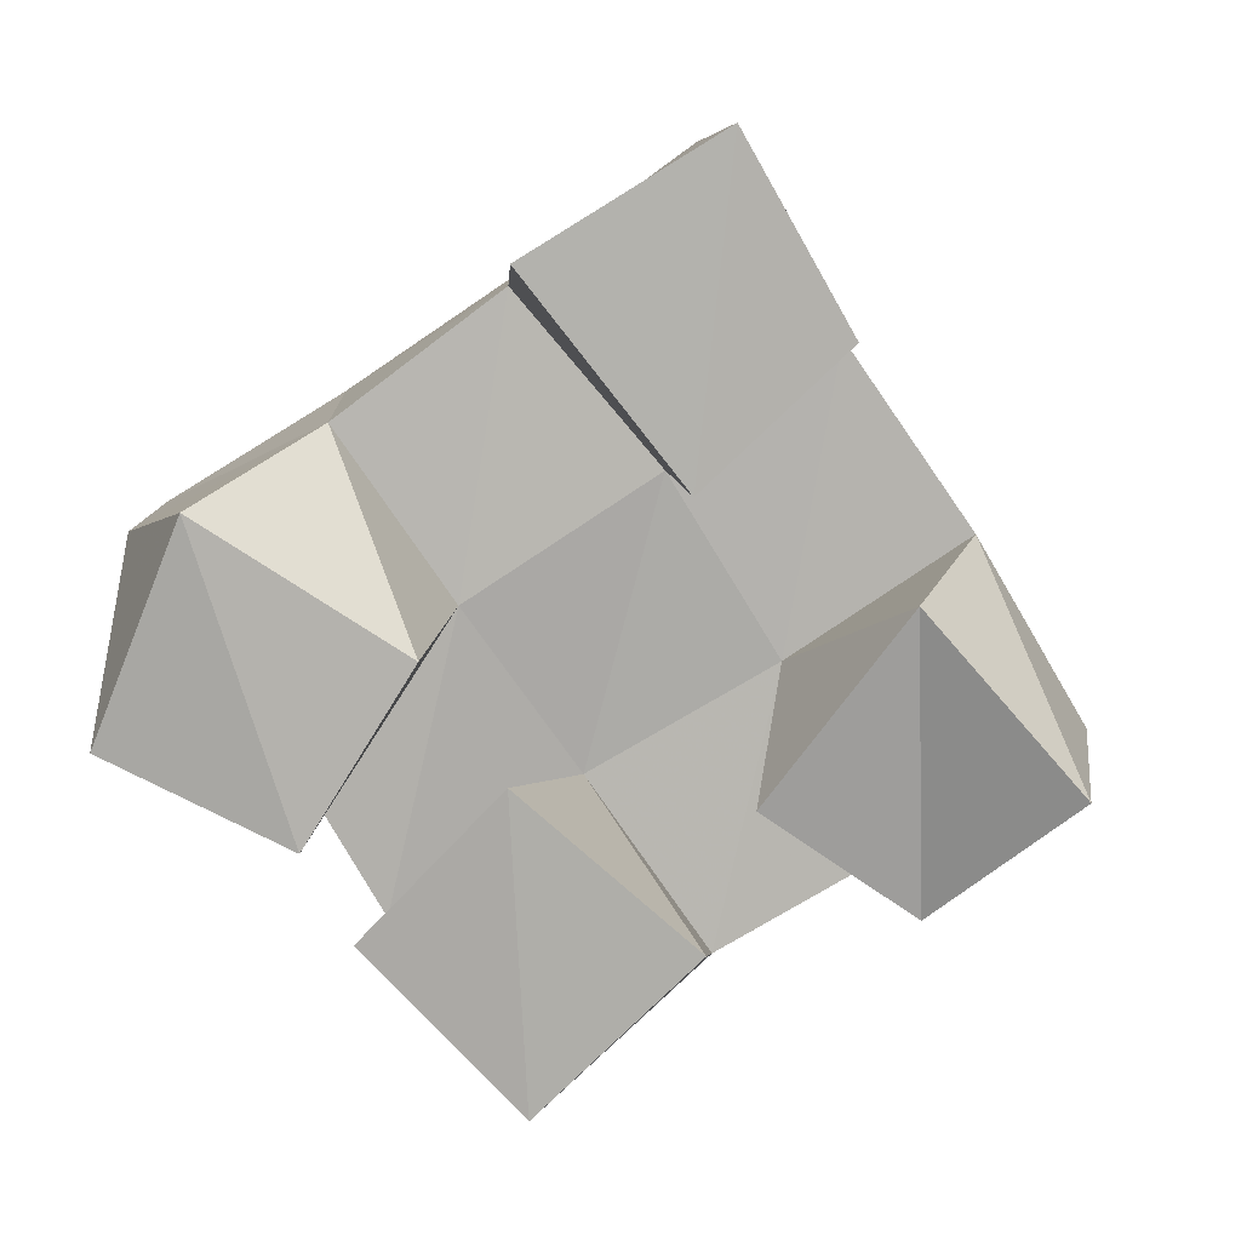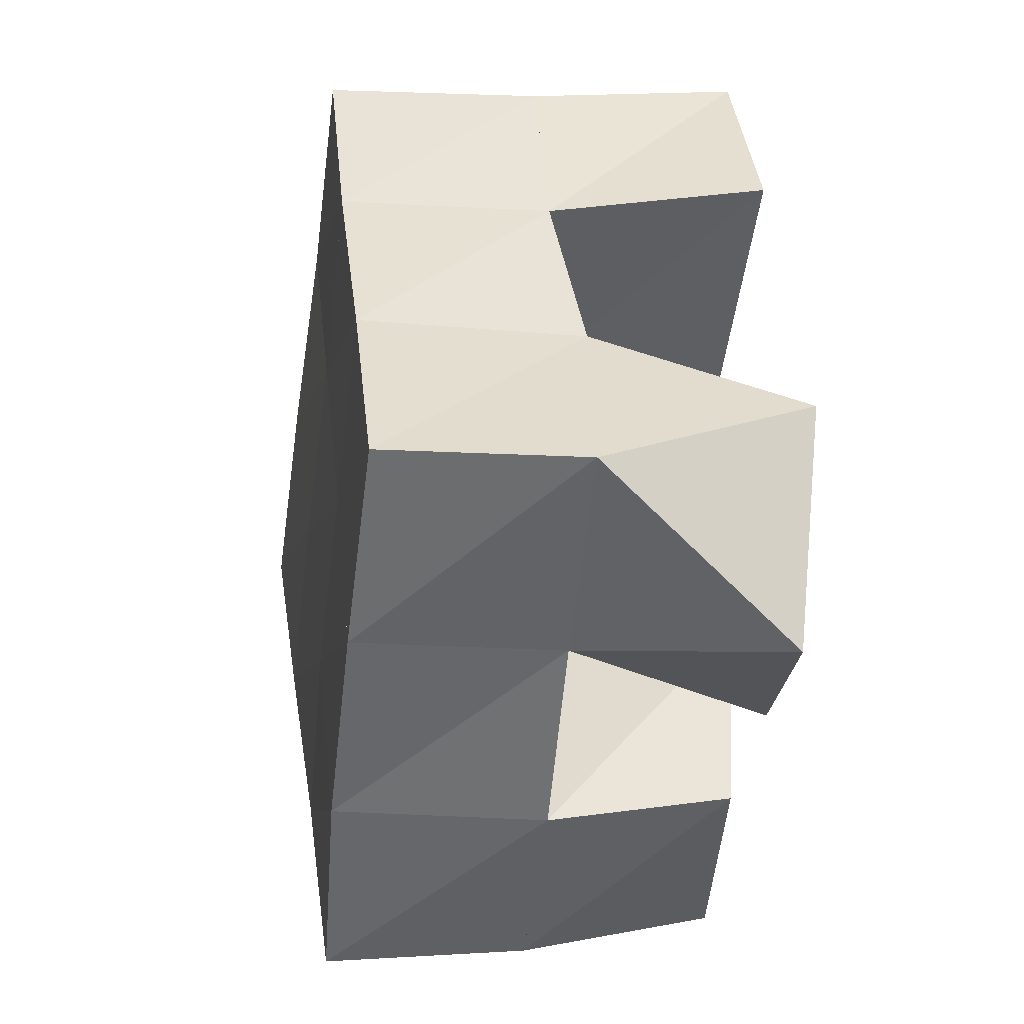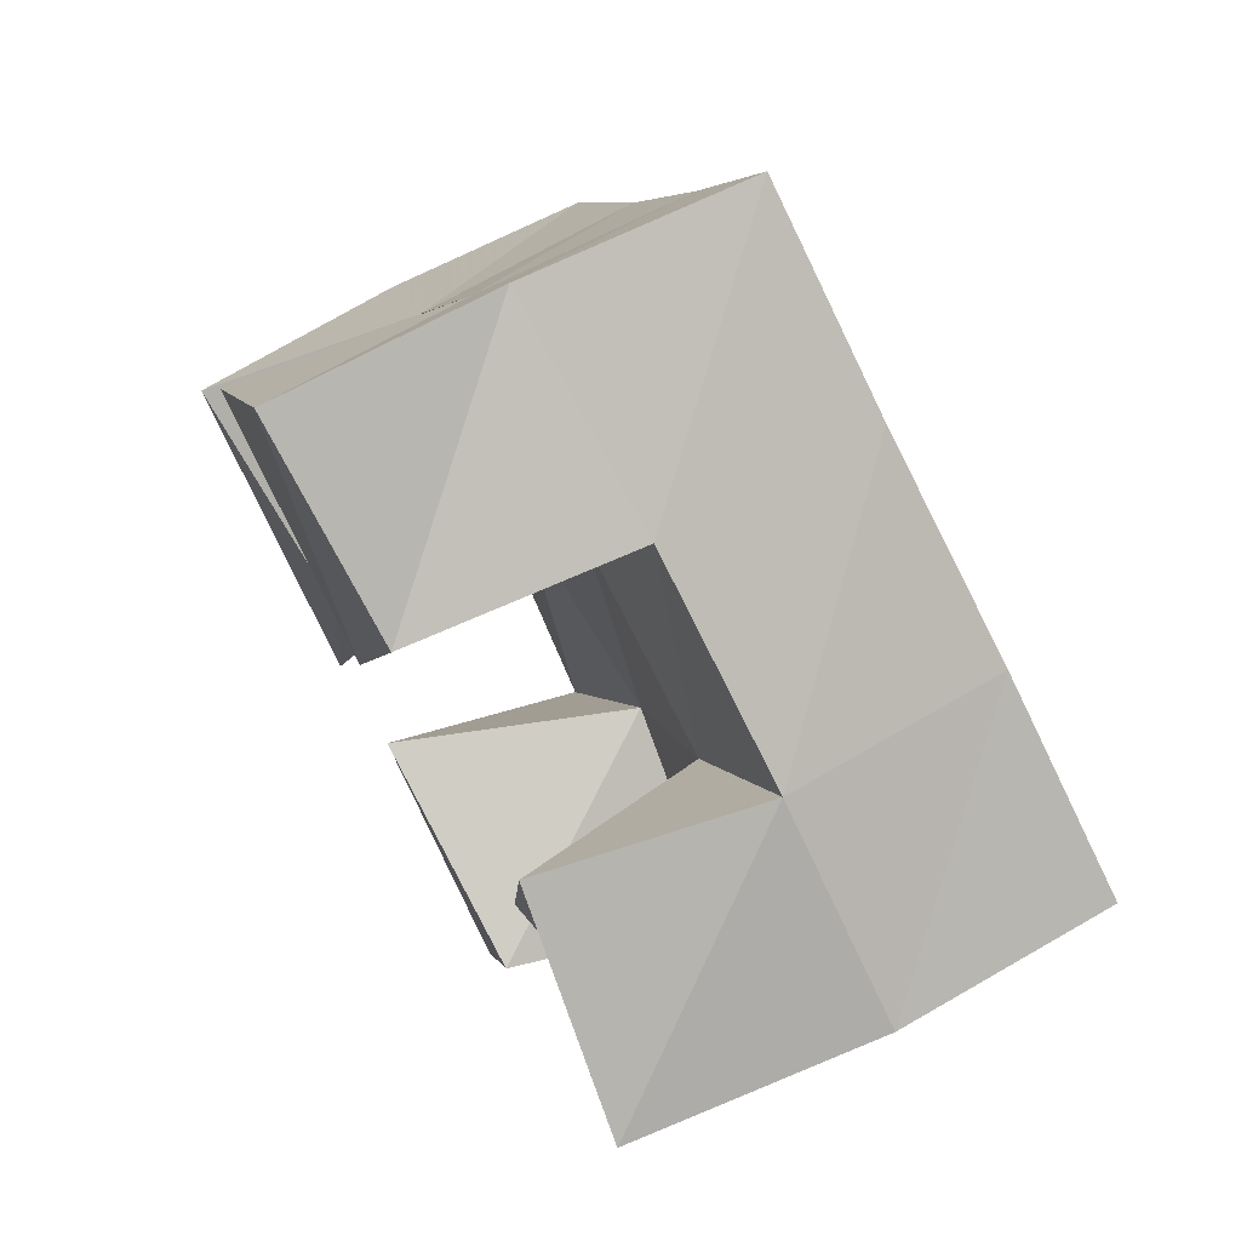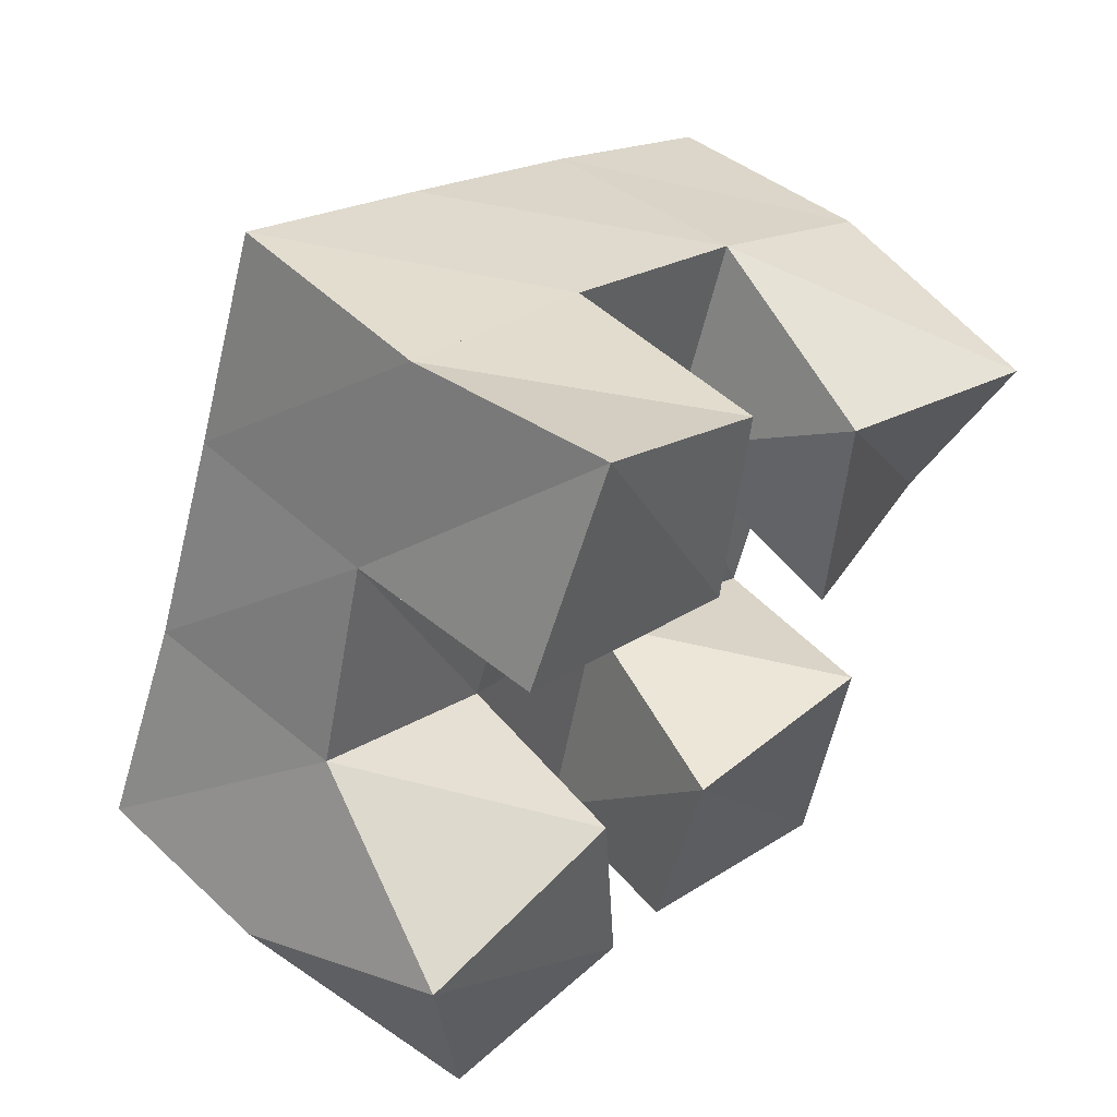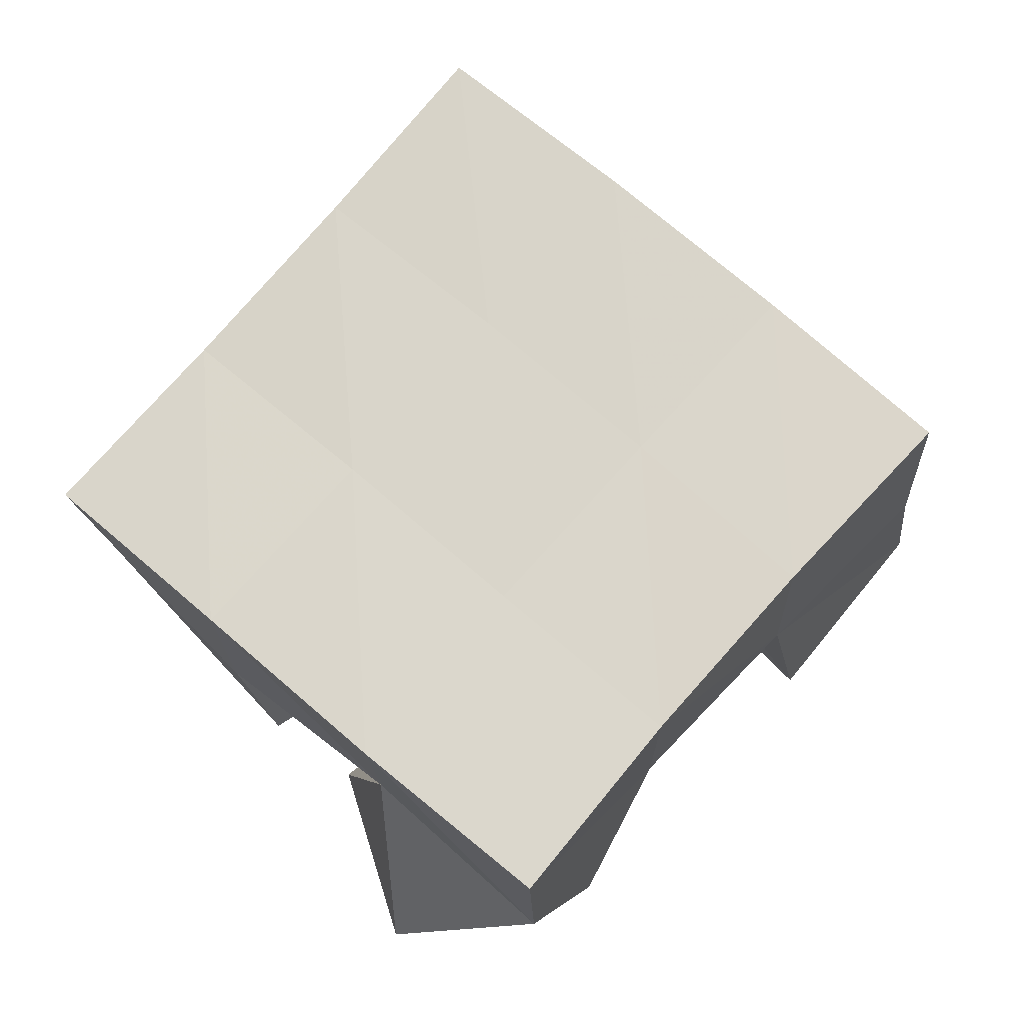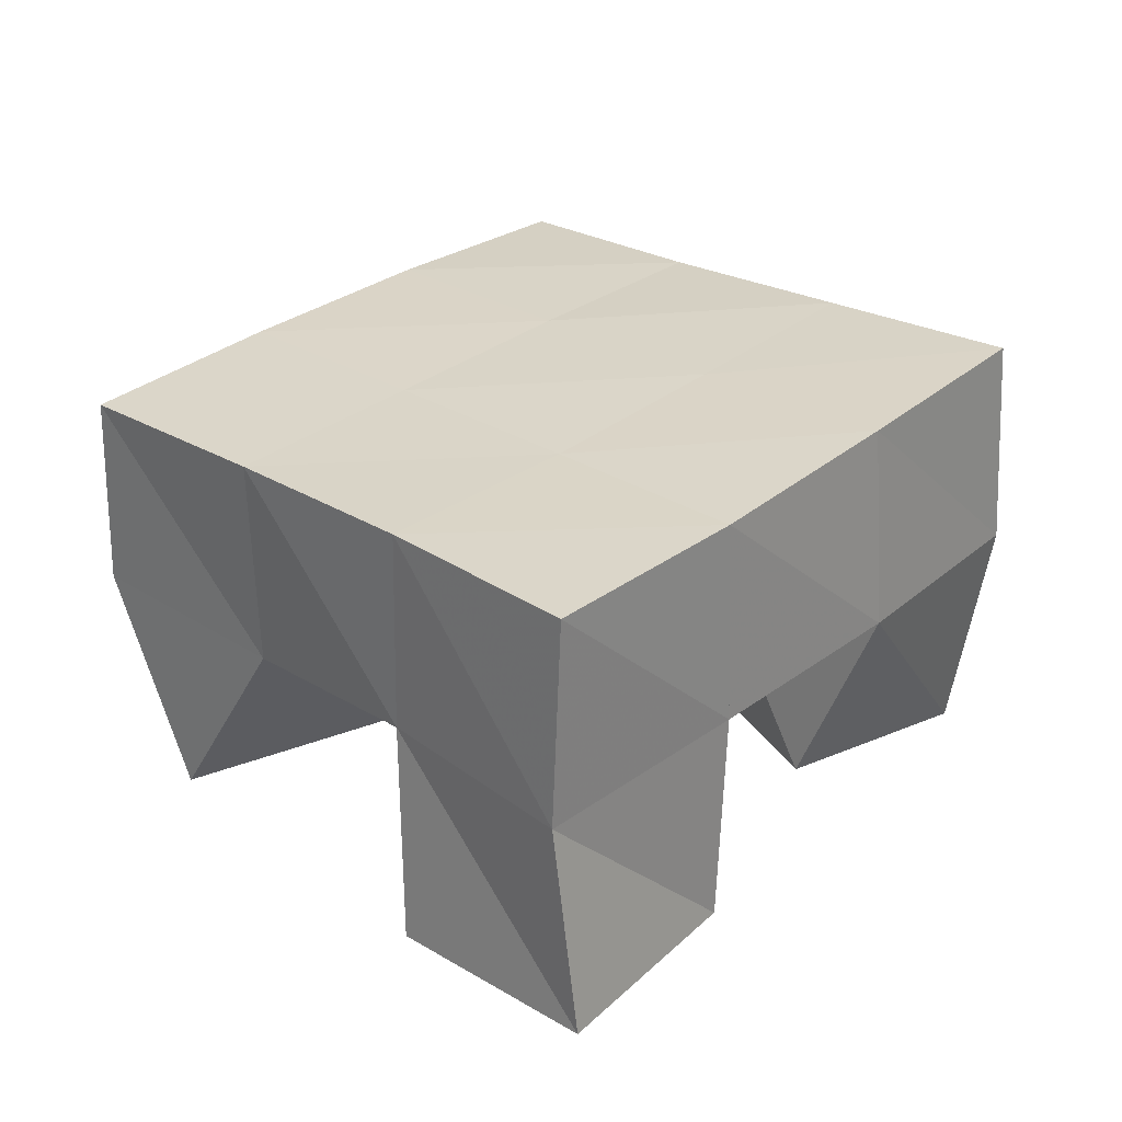
<metadata>
{"format":"obj","ext":"obj","renderer":"f3d","projection":"perspective","resolution":1024,"background":"white","views":[{"elev":-77.5,"azim":-31.7,"up":"+Y"},{"elev":-27.1,"azim":-98.1,"up":"+Z"},{"elev":75.2,"azim":61.5,"up":"+Z"},{"elev":51.1,"azim":-46.0,"up":"+Z"},{"elev":71.2,"azim":-113.8,"up":"+Y"},{"elev":32.0,"azim":-21.9,"up":"+Y"}]}
</metadata>
<code>
v 2.632 0.1037 -0.1738
v 2.613 0.1494 -0.1416
v 2.678 0.1 -0.1687
v 2.662 0.1476 -0.163
v 2.623 0.1 -0.1202
v 2.638 0.1466 -0.09777
v 2.679 0.1034 -0.1223
v 2.682 0.1468 -0.1175
v 2.754 0.1066 -0.1137
v 2.749 0.1512 -0.09184
v 2.798 0.1165 -0.118
v 2.795 0.151 -0.1132
v 2.759 0.107 -0.06006
v 2.771 0.1554 -0.04617
v 2.809 0.1002 -0.07522
v 2.816 0.1555 -0.06994
v 2.653 0.1006 -0.04408
v 2.656 0.152 -0.0532
v 2.708 0.1 -0.0642
v 2.705 0.1498 -0.06916
v 2.676 0.1023 0.001959
v 2.674 0.1525 -0.00654
v 2.719 0.1043 -0.02155
v 2.723 0.1547 -0.02536
v 2.698 0.1042 -0.1814
v 2.705 0.1456 -0.1863
v 2.748 0.1 -0.1938
v 2.751 0.1445 -0.2031
v 2.707 0.1 -0.1345
v 2.726 0.1513 -0.1367
v 2.76 0.1 -0.1438
v 2.771 0.1461 -0.1556
v 2.615 0.1958 -0.1424
v 2.66 0.1957 -0.1651
v 2.637 0.1977 -0.09853
v 2.682 0.1976 -0.1196
v 2.657 0.2007 -0.05432
v 2.702 0.2002 -0.0737
v 2.676 0.2029 -0.008072
v 2.722 0.2029 -0.02817
v 2.705 0.195 -0.1865
v 2.726 0.1977 -0.1405
v 2.747 0.2009 -0.09488
v 2.769 0.2043 -0.05043
v 2.751 0.1921 -0.2078
v 2.771 0.1961 -0.1624
v 2.792 0.2009 -0.1176
v 2.815 0.205 -0.07373
f 1 2 4
f 3 1 4
f 2 6 8
f 4 2 8
f 6 5 7
f 8 6 7
f 5 1 3
f 7 5 3
f 8 7 3
f 4 8 3
f 2 1 5
f 6 2 5
f 9 10 12
f 11 9 12
f 10 14 16
f 12 10 16
f 14 13 15
f 16 14 15
f 13 9 11
f 15 13 11
f 16 15 11
f 12 16 11
f 10 9 13
f 14 10 13
f 17 18 20
f 19 17 20
f 18 22 24
f 20 18 24
f 22 21 23
f 24 22 23
f 21 17 19
f 23 21 19
f 24 23 19
f 20 24 19
f 18 17 21
f 22 18 21
f 25 26 28
f 27 25 28
f 26 30 32
f 28 26 32
f 30 29 31
f 32 30 31
f 29 25 27
f 31 29 27
f 32 31 27
f 28 32 27
f 26 25 29
f 30 26 29
f 2 33 34
f 4 2 34
f 33 35 36
f 34 33 36
f 35 6 8
f 36 35 8
f 6 2 4
f 8 6 4
f 36 8 4
f 34 36 4
f 33 2 6
f 35 33 6
f 6 35 36
f 8 6 36
f 35 37 38
f 36 35 38
f 37 18 20
f 38 37 20
f 18 6 8
f 20 18 8
f 38 20 8
f 36 38 8
f 35 6 18
f 37 35 18
f 18 37 38
f 20 18 38
f 37 39 40
f 38 37 40
f 39 22 24
f 40 39 24
f 22 18 20
f 24 22 20
f 40 24 20
f 38 40 20
f 37 18 22
f 39 37 22
f 4 34 41
f 26 4 41
f 34 36 42
f 41 34 42
f 36 8 30
f 42 36 30
f 8 4 26
f 30 8 26
f 42 30 26
f 41 42 26
f 34 4 8
f 36 34 8
f 8 36 42
f 30 8 42
f 36 38 43
f 42 36 43
f 38 20 10
f 43 38 10
f 20 8 30
f 10 20 30
f 43 10 30
f 42 43 30
f 36 8 20
f 38 36 20
f 20 38 43
f 10 20 43
f 38 40 44
f 43 38 44
f 40 24 14
f 44 40 14
f 24 20 10
f 14 24 10
f 44 14 10
f 43 44 10
f 38 20 24
f 40 38 24
f 26 41 45
f 28 26 45
f 41 42 46
f 45 41 46
f 42 30 32
f 46 42 32
f 30 26 28
f 32 30 28
f 46 32 28
f 45 46 28
f 41 26 30
f 42 41 30
f 30 42 46
f 32 30 46
f 42 43 47
f 46 42 47
f 43 10 12
f 47 43 12
f 10 30 32
f 12 10 32
f 47 12 32
f 46 47 32
f 42 30 10
f 43 42 10
f 10 43 47
f 12 10 47
f 43 44 48
f 47 43 48
f 44 14 16
f 48 44 16
f 14 10 12
f 16 14 12
f 48 16 12
f 47 48 12
f 43 10 14
f 44 43 14

</code>
